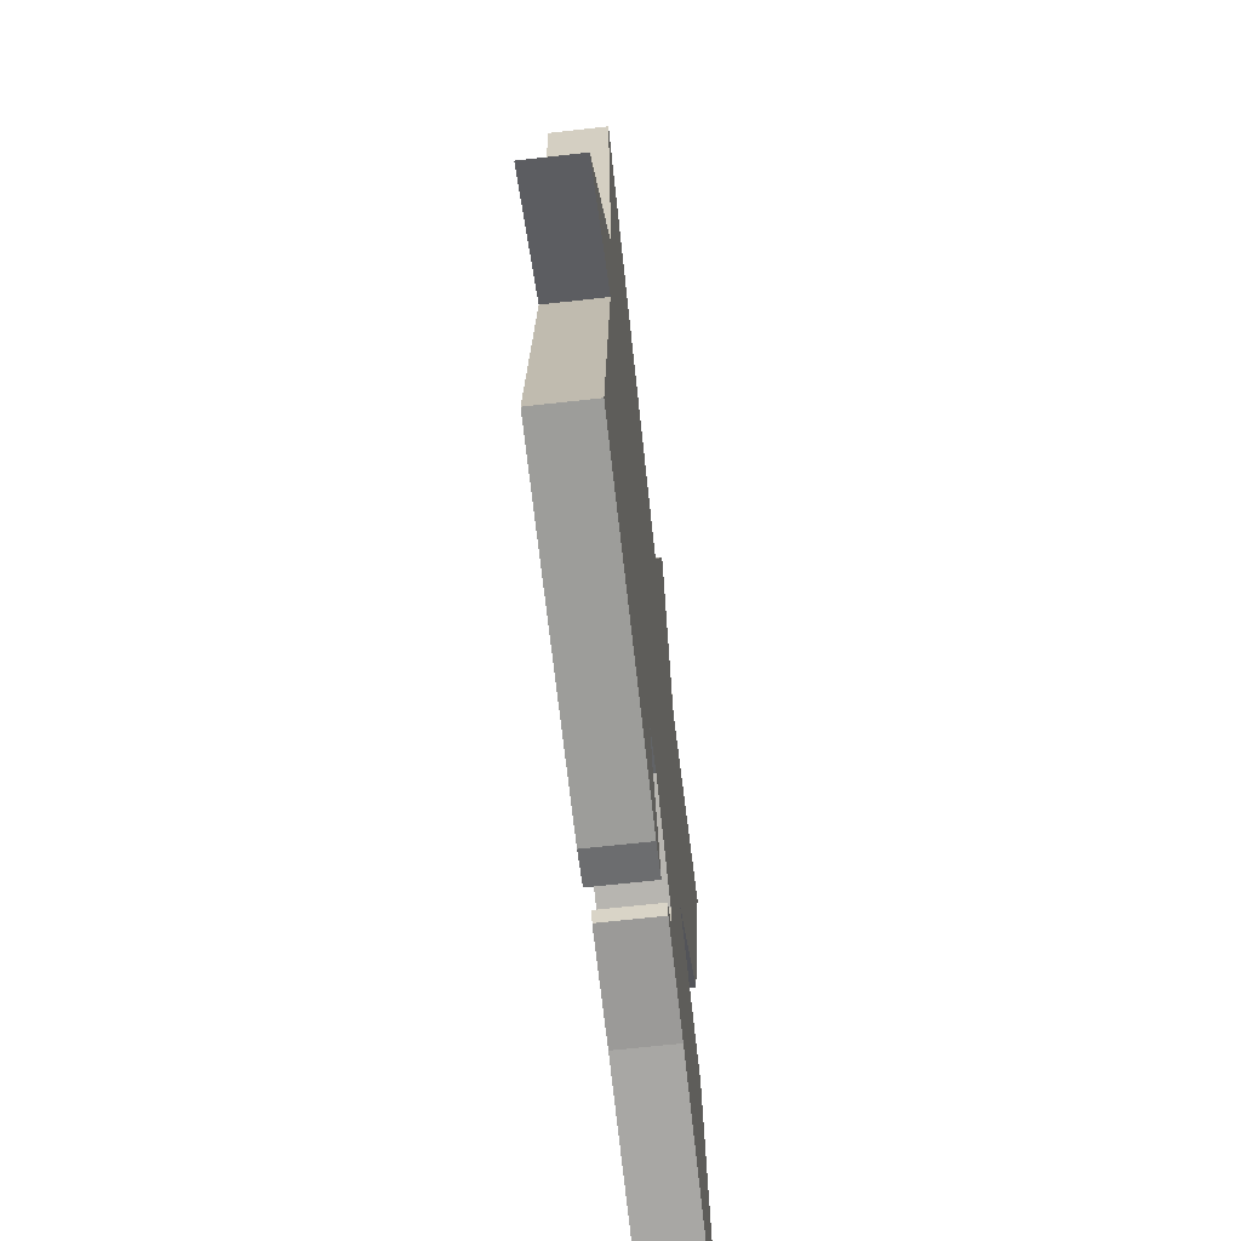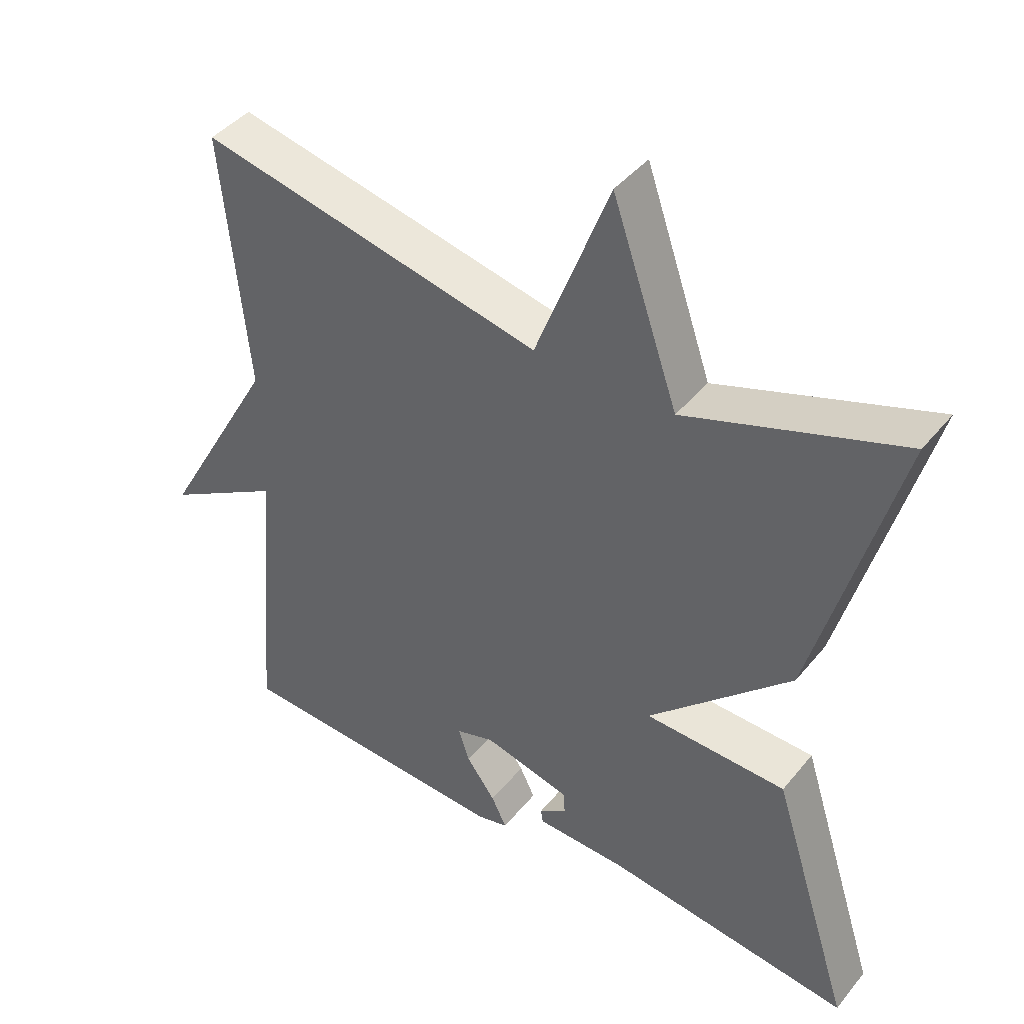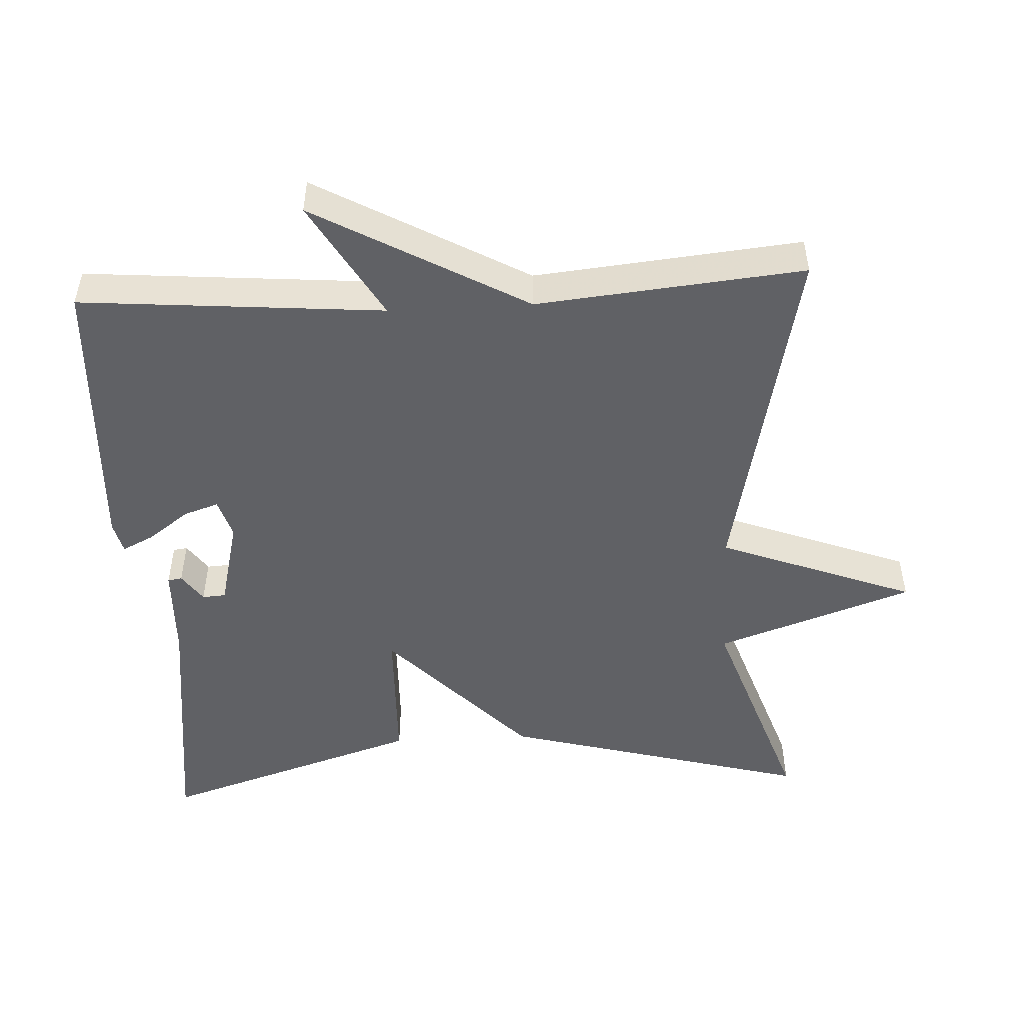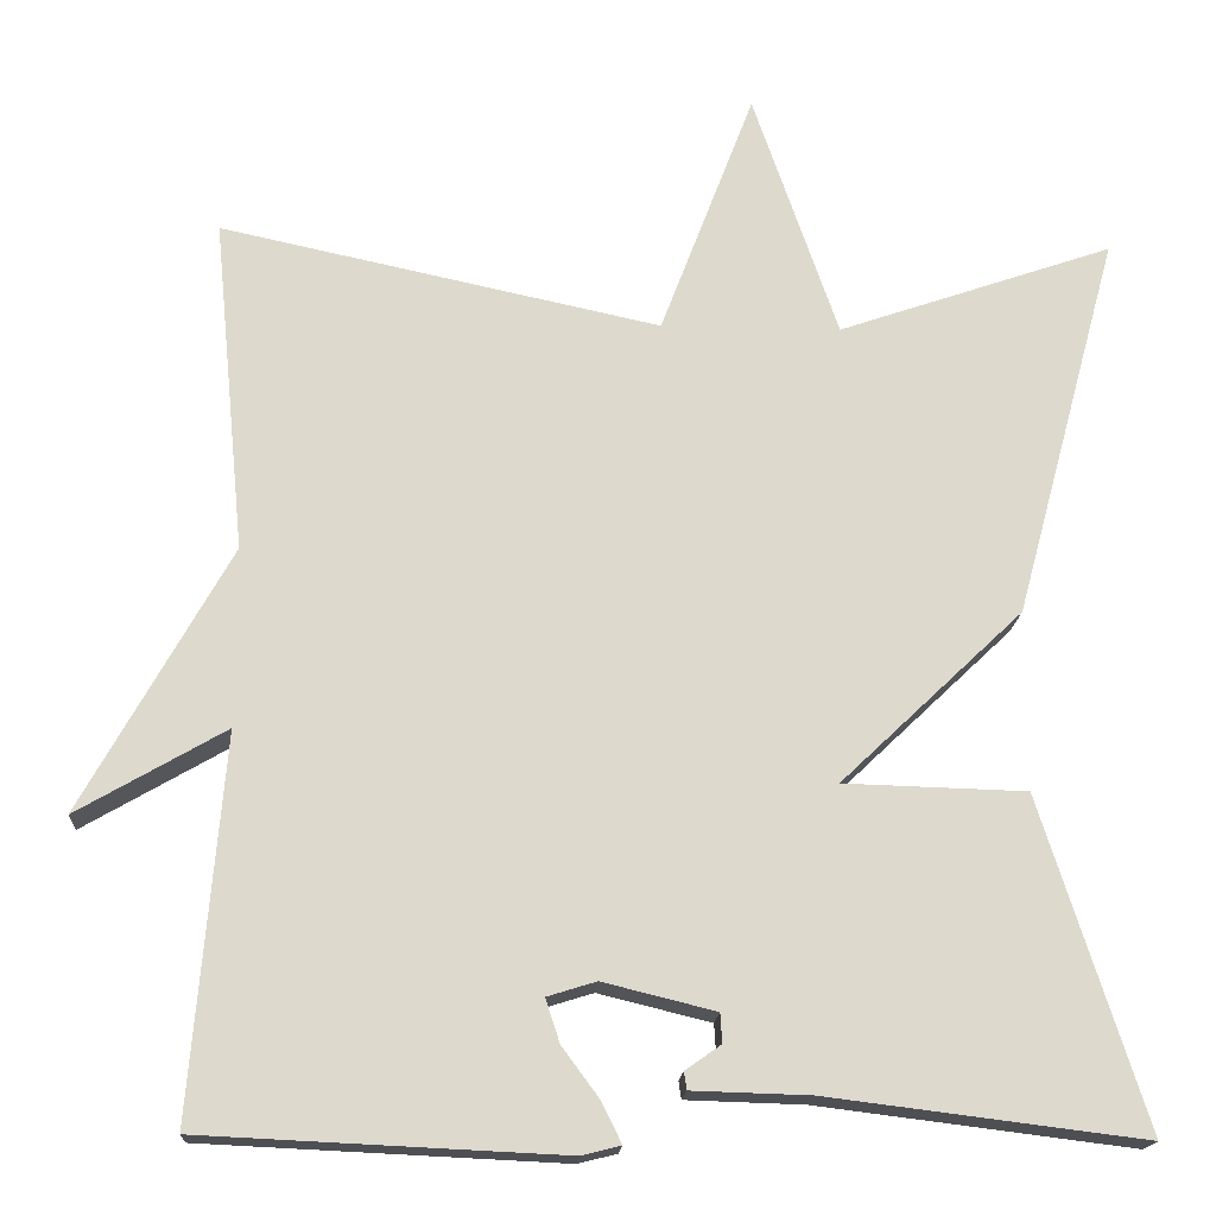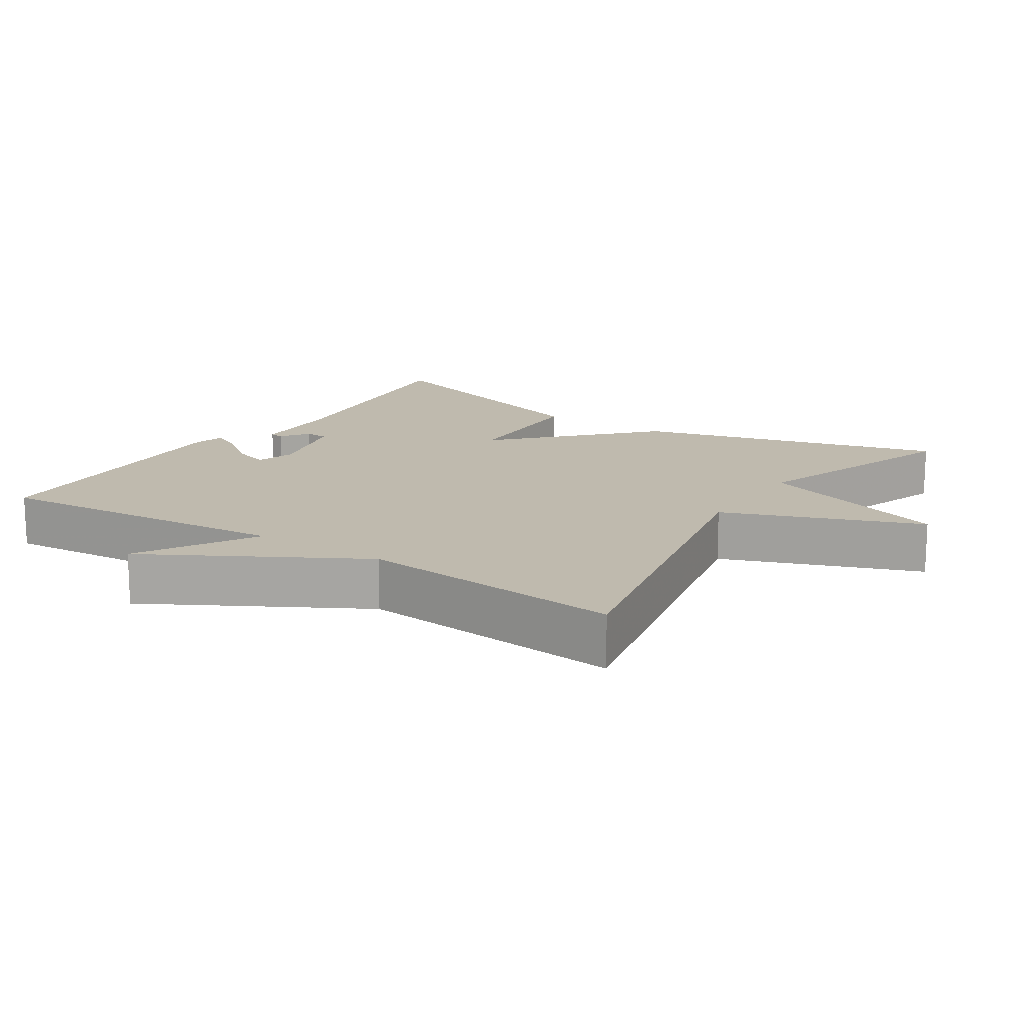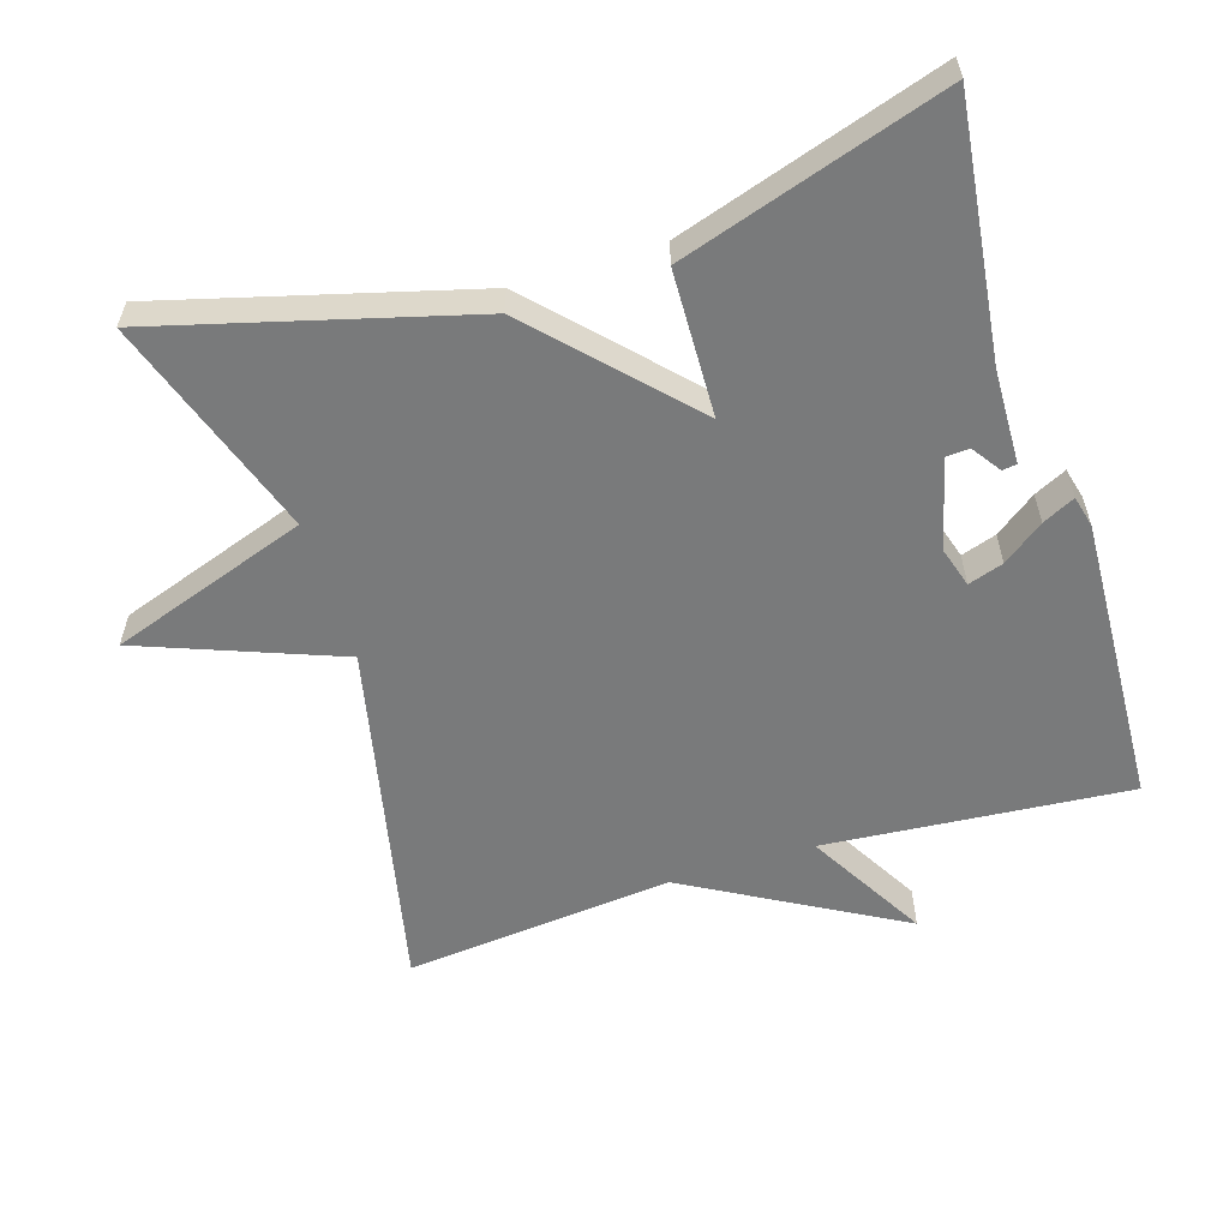
<metadata>
{"format":"obj","ext":"obj","renderer":"f3d","projection":"perspective","resolution":1024,"background":"white","views":[{"elev":-67.7,"azim":-83.6,"up":"+Z"},{"elev":42.8,"azim":35.9,"up":"+Z"},{"elev":-49.8,"azim":-87.0,"up":"+Y"},{"elev":-17.4,"azim":-3.2,"up":"+Z"},{"elev":15.5,"azim":-56.7,"up":"+Y"},{"elev":-58.0,"azim":107.4,"up":"+Y"}]}
</metadata>
<code>
v -0.5 0.07 0.5
v -0.008 0.07 0.394
v 0.097 0.07 0.67
v 0.192 0.07 0.394
v 0.5 0.07 0.5
v 0.383 0.07 0.068
v 0.179 0.07 -0.126
v 0.383 0.07 -0.132
v 0.5 0.07 -0.5
v 0.146 0.07 -0.456
v 0.014 0.07 -0.452
v 0.011 0.07 -0.432
v 0.051 0.07 -0.404
v 0.049 0.07 -0.371
v -0.077 0.07 -0.34
v -0.132 0.07 -0.357
v -0.116 0.07 -0.406
v -0.074 0.07 -0.463
v -0.052 0.07 -0.508
v -0.096 0.07 -0.519
v -0.5 0.07 -0.5
v -0.464 0.07 -0.075
v -0.63 0.07 -0.171
v -0.464 0.07 0.125
v -0.5 0 0.5
v -0.008 0 0.394
v 0.097 0 0.67
v 0.192 0 0.394
v 0.5 0 0.5
v 0.383 0 0.068
v 0.179 0 -0.126
v 0.383 0 -0.132
v 0.5 0 -0.5
v 0.146 0 -0.456
v 0.014 0 -0.452
v 0.011 0 -0.432
v 0.051 0 -0.404
v 0.049 0 -0.371
v -0.077 0 -0.34
v -0.132 0 -0.357
v -0.116 0 -0.406
v -0.074 0 -0.463
v -0.052 0 -0.508
v -0.096 0 -0.519
v -0.5 0 -0.5
v -0.464 0 -0.075
v -0.63 0 -0.171
v -0.464 0 0.125
f 22 23 24
f 20 21 22
f 19 20 22
f 18 19 22
f 17 18 22
f 16 17 22 24
f 24 1 2
f 16 24 2
f 15 16 2
f 10 11 12 13
f 10 13 14
f 9 10 14
f 8 9 14
f 7 8 14
f 4 5 6 7
f 7 14 15
f 4 7 15
f 3 4 15
f 2 3 15
f 48 47 46
f 46 45 44
f 46 44 43
f 46 43 42
f 46 42 41
f 48 46 41 40
f 26 25 48
f 26 48 40
f 26 40 39
f 37 36 35 34
f 38 37 34
f 38 34 33
f 38 33 32
f 38 32 31
f 31 30 29 28
f 39 38 31
f 39 31 28
f 39 28 27
f 39 27 26
f 1 25 26 2
f 2 26 27 3
f 3 27 28 4
f 4 28 29 5
f 5 29 30 6
f 6 30 31 7
f 7 31 32 8
f 8 32 33 9
f 9 33 34 10
f 10 34 35 11
f 11 35 36 12
f 12 36 37 13
f 13 37 38 14
f 14 38 39 15
f 15 39 40 16
f 16 40 41 17
f 17 41 42 18
f 18 42 43 19
f 19 43 44 20
f 20 44 45 21
f 21 45 46 22
f 22 46 47 23
f 23 47 48 24
f 24 48 25 1

</code>
